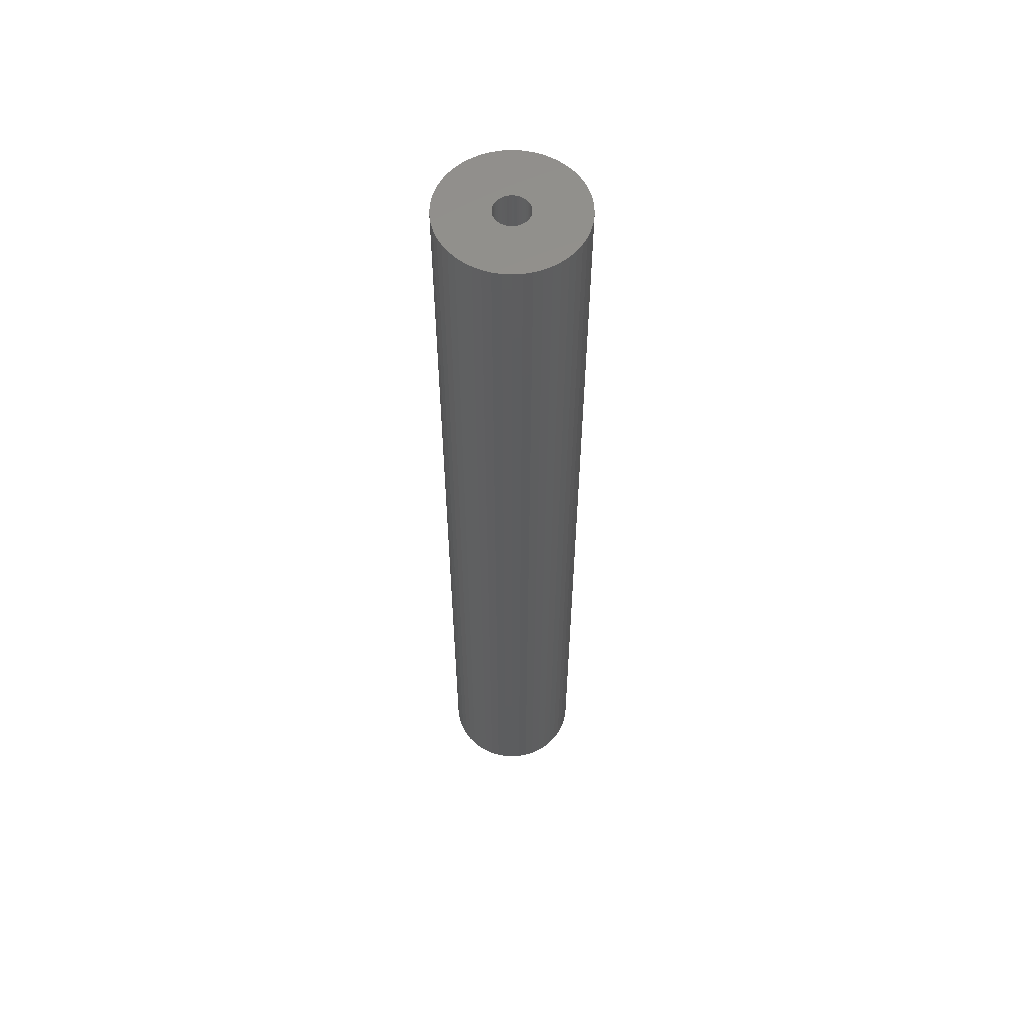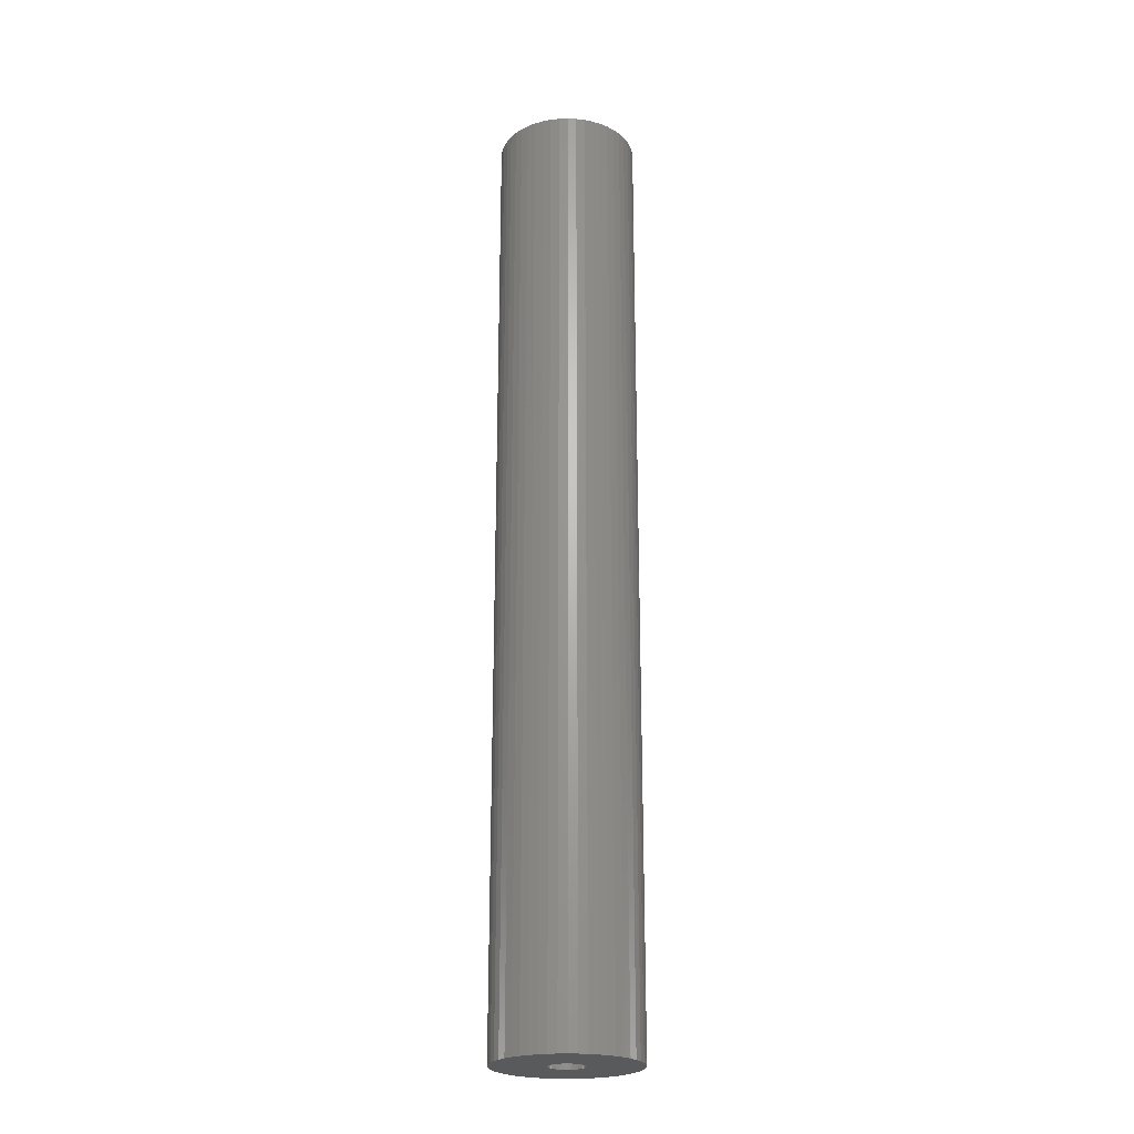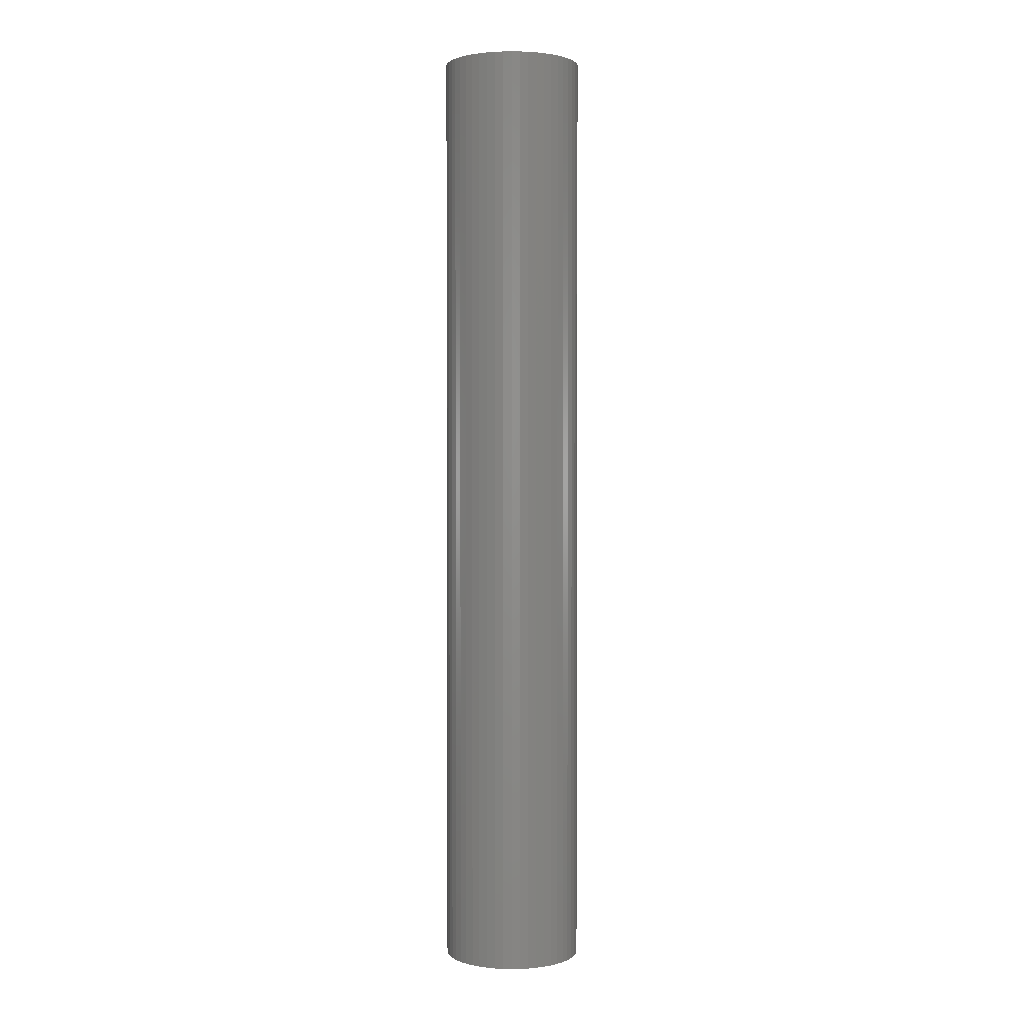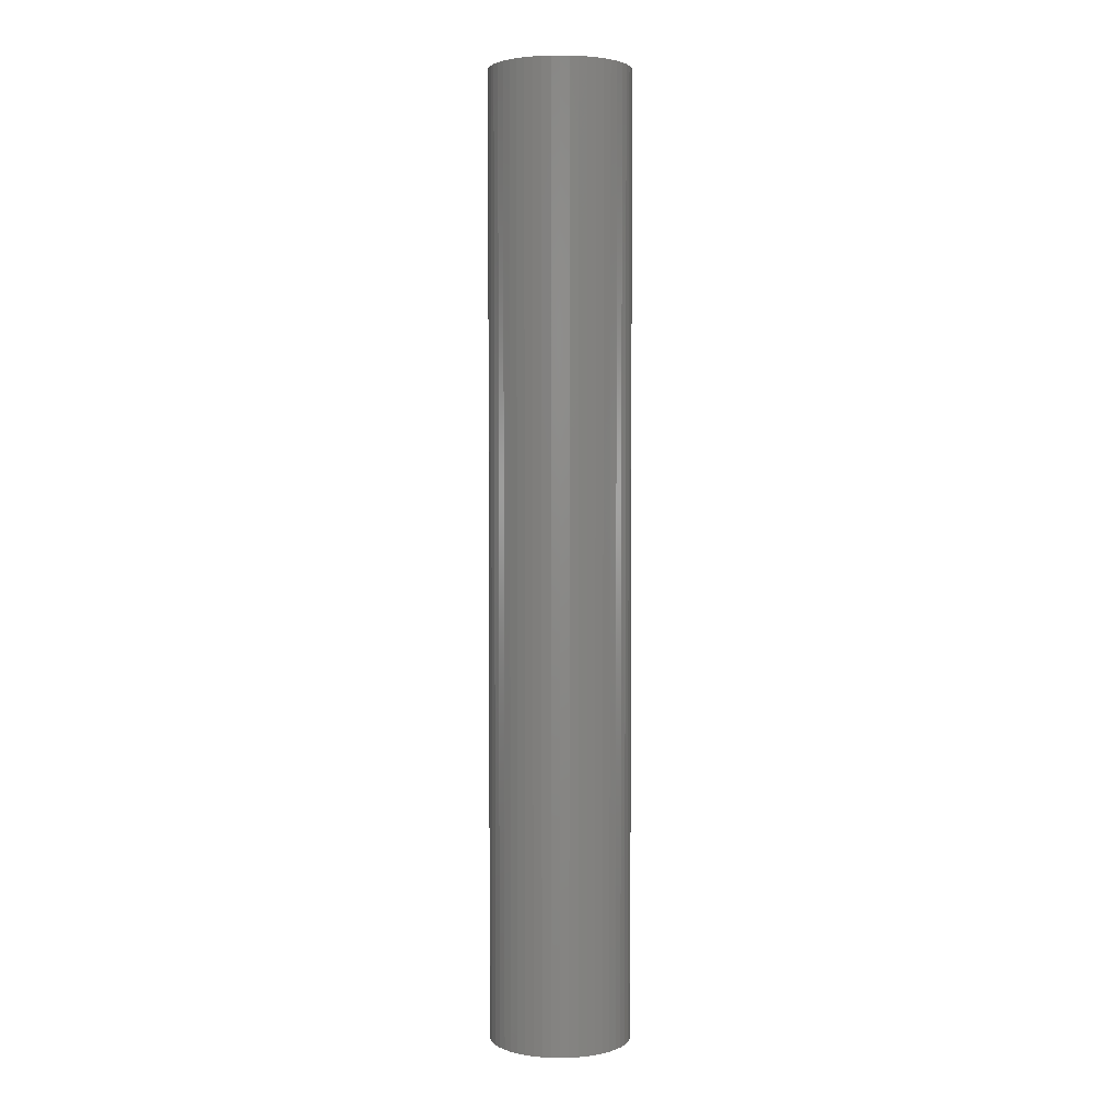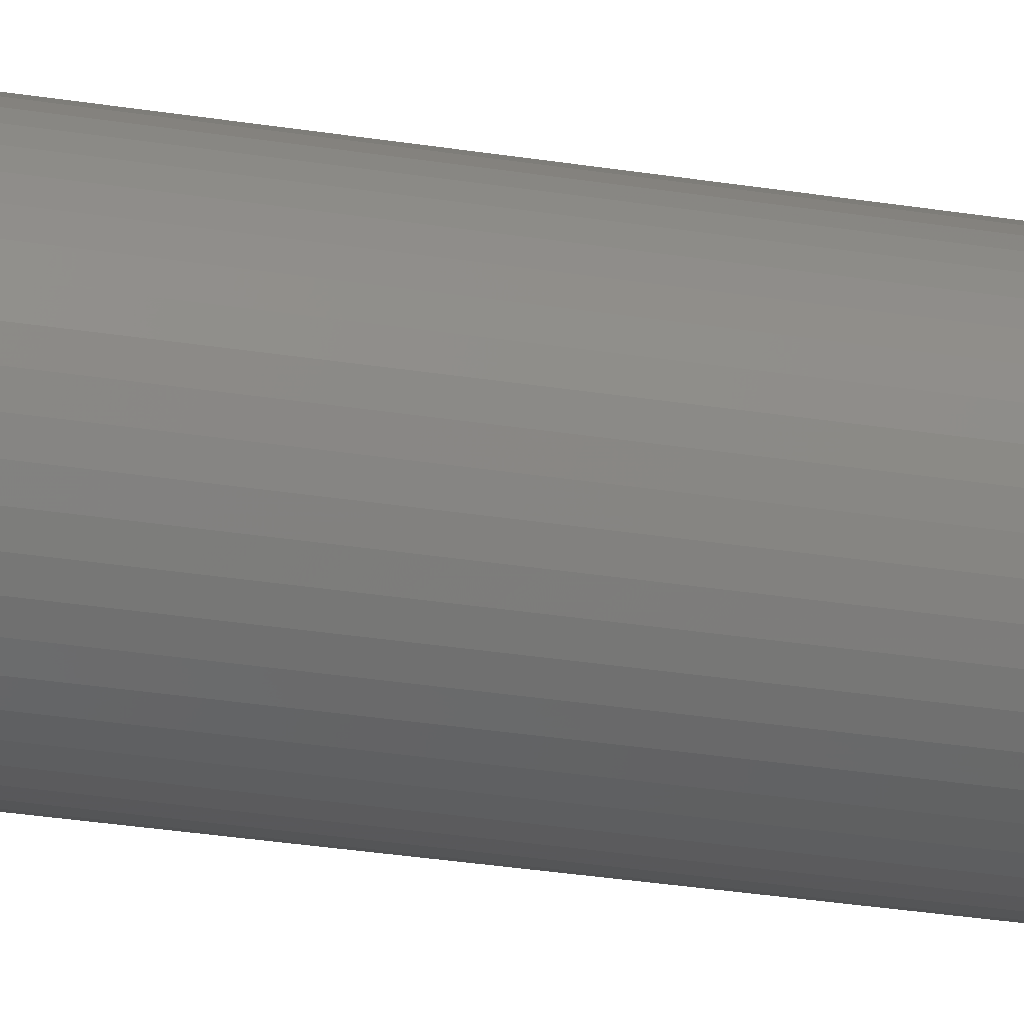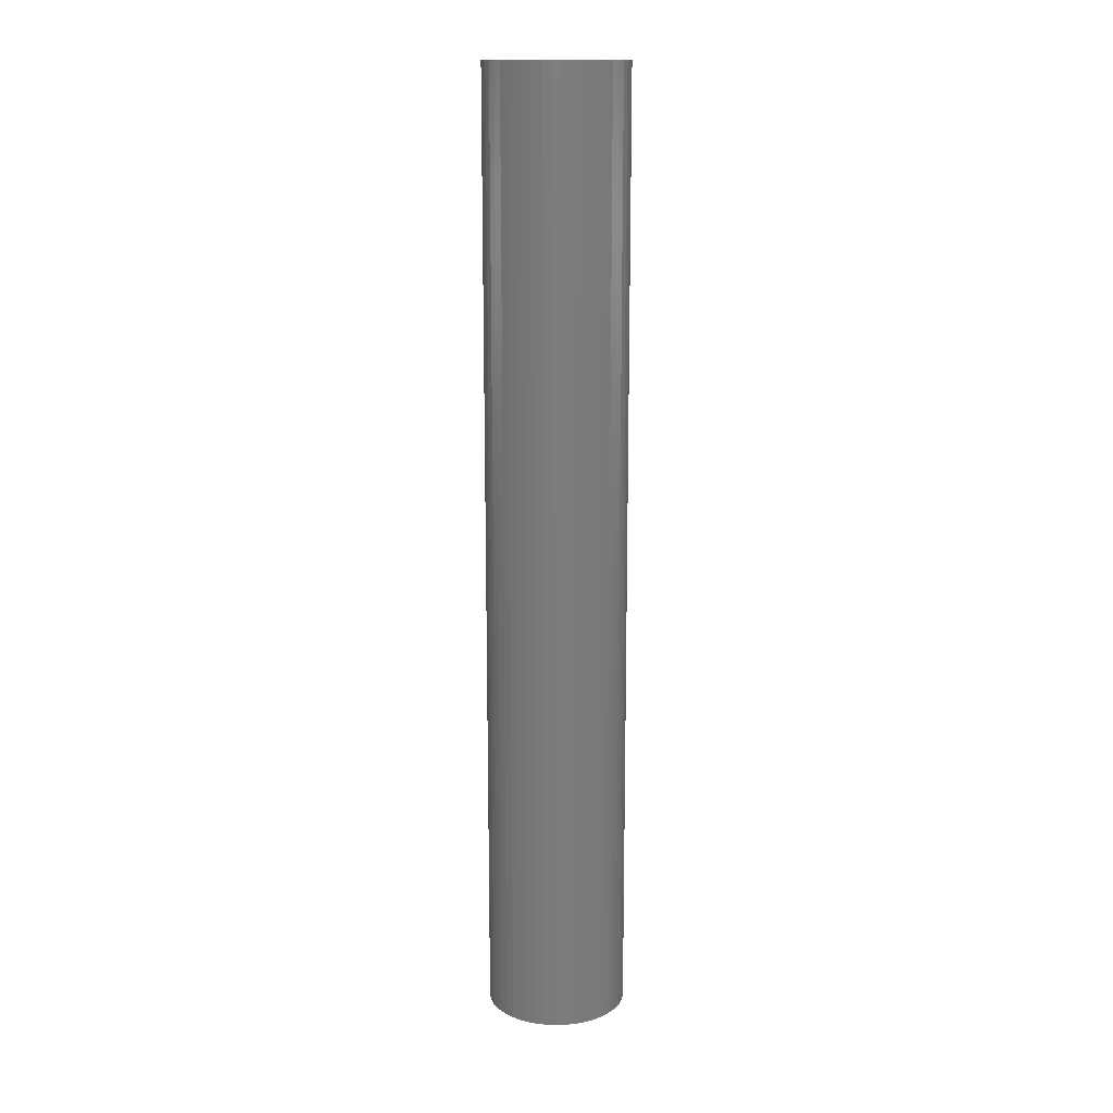
<metadata>
{"format":"stl","ext":"stl","renderer":"f3d","projection":"perspective","resolution":1024,"background":"white","views":[{"elev":57.6,"azim":-11.0,"up":"+Z"},{"elev":-23.3,"azim":147.0,"up":"+Z"},{"elev":1.9,"azim":-104.0,"up":"+Z"},{"elev":3.3,"azim":46.7,"up":"+Z"},{"elev":-27.0,"azim":75.5,"up":"+Y"},{"elev":15.0,"azim":-100.7,"up":"+Z"}]}
</metadata>
<code>
# stl→obj: 200 verts, 400 faces
v 6.25 0 42.5
v 6.201 0.7833 -42.5
v 6.201 0.7833 42.5
v 6.25 0 -42.5
v -6.25 0 -42.5
v -6.201 0.7833 42.5
v -6.201 0.7833 -42.5
v -6.25 0 42.5
v 0.3924 6.238 -42.5
v -0.3924 6.238 42.5
v 0.3924 6.238 42.5
v -0.3924 6.238 -42.5
v -0.3924 -6.238 -42.5
v 0.3924 -6.238 42.5
v -0.3924 -6.238 42.5
v 0.3924 -6.238 -42.5
v 4.556 4.278 -42.5
v 3.984 4.816 42.5
v 4.556 4.278 42.5
v 3.984 4.816 -42.5
v -3.984 4.816 -42.5
v -4.556 4.278 42.5
v -3.984 4.816 42.5
v -4.556 4.278 -42.5
v -1.931 5.944 -42.5
v -2.661 5.655 42.5
v -1.931 5.944 42.5
v -2.661 5.655 -42.5
v 5.811 2.301 42.5
v 5.477 3.011 -42.5
v 5.477 3.011 42.5
v 5.811 2.301 -42.5
v 5.056 3.674 -42.5
v 5.056 3.674 42.5
v 2.661 5.655 -42.5
v 1.931 5.944 42.5
v 2.661 5.655 42.5
v 1.931 5.944 -42.5
v 1.171 6.139 42.5
v 1.171 6.139 -42.5
v 3.349 5.277 -42.5
v 3.349 5.277 42.5
v -5.811 2.301 -42.5
v -5.477 3.011 42.5
v -5.477 3.011 -42.5
v -5.811 2.301 42.5
v -5.056 3.674 -42.5
v -5.056 3.674 42.5
v -6.054 1.554 -42.5
v -6.054 1.554 42.5
v -3.349 5.277 42.5
v -3.349 5.277 -42.5
v -1.171 6.139 42.5
v -1.171 6.139 -42.5
v 1.171 -6.139 42.5
v 1.171 -6.139 -42.5
v 1.931 -5.944 -42.5
v 2.661 -5.655 42.5
v 1.931 -5.944 42.5
v 2.661 -5.655 -42.5
v 6.054 1.554 42.5
v 6.054 1.554 -42.5
v 1.55 0 42.5
v 1.538 0.1943 42.5
v 6.201 -0.7833 42.5
v 1.501 0.3855 42.5
v 1.538 -0.1943 42.5
v 1.441 0.5706 42.5
v 6.054 -1.554 42.5
v 1.358 0.7467 42.5
v 1.501 -0.3855 42.5
v 1.254 0.9111 42.5
v 5.811 -2.301 42.5
v 1.13 1.061 42.5
v 1.441 -0.5706 42.5
v 0.988 1.194 42.5
v 5.477 -3.011 42.5
v 0.8305 1.309 42.5
v 1.358 -0.7467 42.5
v 0.66 1.402 42.5
v 5.056 -3.674 42.5
v 1.254 -0.9111 42.5
v 0.479 1.474 42.5
v 0.2904 1.523 42.5
v 0.09732 1.547 42.5
v -0.09732 1.547 42.5
v -0.2904 1.523 42.5
v -0.479 1.474 42.5
v -0.66 1.402 42.5
v -0.8305 1.309 42.5
v -0.988 1.194 42.5
v -1.13 1.061 42.5
v -1.254 0.9111 42.5
v 4.556 -4.278 42.5
v 1.13 -1.061 42.5
v 3.984 -4.816 42.5
v 0.988 -1.194 42.5
v 3.349 -5.277 42.5
v 0.8305 -1.309 42.5
v 0.66 -1.402 42.5
v 0.479 -1.474 42.5
v 0.2904 -1.523 42.5
v 0.09732 -1.547 42.5
v -0.09732 -1.547 42.5
v -0.2904 -1.523 42.5
v -1.171 -6.139 42.5
v -0.479 -1.474 42.5
v -1.931 -5.944 42.5
v -0.66 -1.402 42.5
v -2.661 -5.655 42.5
v -0.8305 -1.309 42.5
v -3.349 -5.277 42.5
v -0.988 -1.194 42.5
v -3.984 -4.816 42.5
v -1.13 -1.061 42.5
v -4.556 -4.278 42.5
v -1.254 -0.9111 42.5
v -5.056 -3.674 42.5
v -1.358 -0.7467 42.5
v -5.477 -3.011 42.5
v -1.441 -0.5706 42.5
v -5.811 -2.301 42.5
v -1.501 -0.3855 42.5
v -6.054 -1.554 42.5
v -1.538 -0.1943 42.5
v -6.201 -0.7833 42.5
v -1.55 0 42.5
v -1.358 0.7467 42.5
v -1.441 0.5706 42.5
v -1.501 0.3855 42.5
v -1.538 0.1943 42.5
v 6.201 -0.7833 -42.5
v 5.056 -3.674 -42.5
v 4.556 -4.278 -42.5
v 6.054 -1.554 -42.5
v 5.811 -2.301 -42.5
v -5.477 -3.011 -42.5
v -5.811 -2.301 -42.5
v 1.55 0 -42.5
v 1.538 -0.1943 -42.5
v 1.501 -0.3855 -42.5
v 1.538 0.1943 -42.5
v 1.441 -0.5706 -42.5
v 5.477 -3.011 -42.5
v 1.358 -0.7467 -42.5
v 1.501 0.3855 -42.5
v 1.254 -0.9111 -42.5
v 1.13 -1.061 -42.5
v 3.984 -4.816 -42.5
v 1.441 0.5706 -42.5
v 0.988 -1.194 -42.5
v 3.349 -5.277 -42.5
v 0.8305 -1.309 -42.5
v 1.358 0.7467 -42.5
v 0.66 -1.402 -42.5
v 1.254 0.9111 -42.5
v 0.479 -1.474 -42.5
v 0.2904 -1.523 -42.5
v 0.09732 -1.547 -42.5
v -0.09732 -1.547 -42.5
v -0.2904 -1.523 -42.5
v -1.171 -6.139 -42.5
v -0.479 -1.474 -42.5
v -1.931 -5.944 -42.5
v -0.66 -1.402 -42.5
v -2.661 -5.655 -42.5
v -0.8305 -1.309 -42.5
v -3.349 -5.277 -42.5
v -0.988 -1.194 -42.5
v -3.984 -4.816 -42.5
v -1.13 -1.061 -42.5
v -4.556 -4.278 -42.5
v -1.254 -0.9111 -42.5
v -5.056 -3.674 -42.5
v 1.13 1.061 -42.5
v 0.988 1.194 -42.5
v 0.8305 1.309 -42.5
v 0.66 1.402 -42.5
v 0.479 1.474 -42.5
v 0.2904 1.523 -42.5
v 0.09732 1.547 -42.5
v -0.09732 1.547 -42.5
v -0.2904 1.523 -42.5
v -0.479 1.474 -42.5
v -0.66 1.402 -42.5
v -0.8305 1.309 -42.5
v -0.988 1.194 -42.5
v -1.13 1.061 -42.5
v -1.254 0.9111 -42.5
v -1.358 0.7467 -42.5
v -1.441 0.5706 -42.5
v -1.501 0.3855 -42.5
v -1.538 0.1943 -42.5
v -1.55 0 -42.5
v -1.358 -0.7467 -42.5
v -1.441 -0.5706 -42.5
v -1.501 -0.3855 -42.5
v -6.054 -1.554 -42.5
v -1.538 -0.1943 -42.5
v -6.201 -0.7833 -42.5
f 1 2 3
f 2 1 4
f 5 6 7
f 6 5 8
f 9 10 11
f 10 9 12
f 13 14 15
f 14 13 16
f 17 18 19
f 18 17 20
f 21 22 23
f 22 21 24
f 25 26 27
f 26 25 28
f 29 30 31
f 30 29 32
f 31 33 34
f 33 31 30
f 35 36 37
f 36 35 38
f 38 39 36
f 39 38 40
f 41 37 42
f 37 41 35
f 43 44 45
f 44 43 46
f 47 22 24
f 22 47 48
f 49 46 43
f 46 49 50
f 28 51 26
f 51 28 52
f 12 53 10
f 53 12 54
f 16 55 14
f 55 16 56
f 57 58 59
f 58 57 60
f 61 32 29
f 32 61 62
f 3 62 61
f 62 3 2
f 34 17 19
f 17 34 33
f 40 11 39
f 11 40 9
f 20 42 18
f 42 20 41
f 45 48 47
f 48 45 44
f 7 50 49
f 50 7 6
f 63 1 3
f 64 3 61
f 1 63 65
f 66 61 29
f 67 65 63
f 68 29 31
f 65 67 69
f 70 31 34
f 71 69 67
f 72 34 19
f 69 71 73
f 74 19 18
f 75 73 71
f 76 18 42
f 73 75 77
f 78 42 37
f 79 77 75
f 80 37 36
f 77 79 81
f 82 81 79
f 3 64 63
f 61 66 64
f 29 68 66
f 31 70 68
f 34 72 70
f 83 36 39
f 19 74 72
f 18 76 74
f 42 78 76
f 37 80 78
f 36 83 80
f 84 39 11
f 39 84 83
f 11 85 84
f 11 86 85
f 10 86 11
f 86 10 87
f 53 87 10
f 87 53 88
f 27 88 53
f 88 27 89
f 26 89 27
f 89 26 90
f 51 90 26
f 90 51 91
f 23 91 51
f 91 23 92
f 22 92 23
f 92 22 93
f 48 93 22
f 81 82 94
f 95 94 82
f 94 95 96
f 97 96 95
f 96 97 98
f 99 98 97
f 98 99 58
f 100 58 99
f 58 100 59
f 101 59 100
f 59 101 55
f 102 55 101
f 55 102 14
f 103 14 102
f 104 14 103
f 15 104 105
f 104 15 14
f 106 105 107
f 108 107 109
f 110 109 111
f 112 111 113
f 114 113 115
f 105 106 15
f 116 115 117
f 118 117 119
f 120 119 121
f 122 121 123
f 124 123 125
f 126 125 127
f 93 48 128
f 107 108 106
f 44 128 48
f 109 110 108
f 128 44 129
f 111 112 110
f 46 129 44
f 113 114 112
f 129 46 130
f 115 116 114
f 50 130 46
f 117 118 116
f 130 50 131
f 119 120 118
f 6 131 50
f 121 122 120
f 131 6 127
f 123 124 122
f 8 127 6
f 125 126 124
f 127 8 126
f 52 23 51
f 23 52 21
f 54 27 53
f 27 54 25
f 65 4 1
f 4 65 132
f 94 133 81
f 133 94 134
f 73 135 69
f 135 73 136
f 69 132 65
f 132 69 135
f 137 122 138
f 122 137 120
f 139 4 132
f 140 132 135
f 4 139 2
f 141 135 136
f 142 2 139
f 143 136 144
f 2 142 62
f 145 144 133
f 146 62 142
f 147 133 134
f 62 146 32
f 148 134 149
f 150 32 146
f 151 149 152
f 32 150 30
f 153 152 60
f 154 30 150
f 155 60 57
f 30 154 33
f 156 33 154
f 132 140 139
f 135 141 140
f 136 143 141
f 144 145 143
f 133 147 145
f 157 57 56
f 134 148 147
f 149 151 148
f 152 153 151
f 60 155 153
f 57 157 155
f 158 56 16
f 56 158 157
f 16 159 158
f 16 160 159
f 13 160 16
f 160 13 161
f 162 161 13
f 161 162 163
f 164 163 162
f 163 164 165
f 166 165 164
f 165 166 167
f 168 167 166
f 167 168 169
f 170 169 168
f 169 170 171
f 172 171 170
f 171 172 173
f 174 173 172
f 33 156 17
f 175 17 156
f 17 175 20
f 176 20 175
f 20 176 41
f 177 41 176
f 41 177 35
f 178 35 177
f 35 178 38
f 179 38 178
f 38 179 40
f 180 40 179
f 40 180 9
f 181 9 180
f 182 9 181
f 12 182 183
f 182 12 9
f 54 183 184
f 25 184 185
f 28 185 186
f 52 186 187
f 21 187 188
f 183 54 12
f 24 188 189
f 47 189 190
f 45 190 191
f 43 191 192
f 49 192 193
f 7 193 194
f 173 174 195
f 184 25 54
f 137 195 174
f 185 28 25
f 195 137 196
f 186 52 28
f 138 196 137
f 187 21 52
f 196 138 197
f 188 24 21
f 198 197 138
f 189 47 24
f 197 198 199
f 190 45 47
f 200 199 198
f 191 43 45
f 199 200 194
f 192 49 43
f 5 194 200
f 193 7 49
f 194 5 7
f 60 98 58
f 98 60 152
f 81 144 77
f 144 81 133
f 138 124 198
f 124 138 122
f 56 59 55
f 59 56 57
f 77 136 73
f 136 77 144
f 162 15 106
f 15 162 13
f 166 108 110
f 108 166 164
f 164 106 108
f 106 164 162
f 172 118 174
f 118 172 116
f 172 114 116
f 114 172 170
f 198 126 200
f 126 198 124
f 200 8 5
f 8 200 126
f 149 94 96
f 94 149 134
f 152 96 98
f 96 152 149
f 168 110 112
f 110 168 166
f 170 112 114
f 112 170 168
f 174 120 137
f 120 174 118
f 150 70 154
f 70 150 68
f 130 191 129
f 191 130 192
f 154 72 156
f 72 154 70
f 180 83 84
f 83 180 179
f 179 80 83
f 80 179 178
f 185 88 89
f 88 185 184
f 129 190 128
f 190 129 191
f 141 67 140
f 67 141 71
f 177 76 78
f 76 177 176
f 93 188 92
f 188 93 189
f 186 89 90
f 89 186 185
f 184 87 88
f 87 184 183
f 139 64 142
f 64 139 63
f 143 71 141
f 71 143 75
f 169 115 113
f 115 169 171
f 151 99 97
f 99 151 153
f 142 66 146
f 66 142 64
f 146 68 150
f 68 146 66
f 176 74 76
f 74 176 175
f 182 85 86
f 85 182 181
f 178 78 80
f 78 178 177
f 127 193 131
f 193 127 194
f 128 189 93
f 189 128 190
f 183 86 87
f 86 183 182
f 187 90 91
f 90 187 186
f 188 91 92
f 91 188 187
f 140 63 139
f 63 140 67
f 147 79 145
f 79 147 82
f 115 173 117
f 173 115 171
f 157 102 101
f 102 157 158
f 156 74 175
f 74 156 72
f 181 84 85
f 84 181 180
f 131 192 130
f 192 131 193
f 145 75 143
f 75 145 79
f 163 109 107
f 109 163 165
f 161 107 105
f 107 161 163
f 160 105 104
f 105 160 161
f 125 194 127
f 194 125 199
f 121 197 123
f 197 121 196
f 158 103 102
f 103 158 159
f 153 100 99
f 100 153 155
f 148 82 147
f 82 148 95
f 159 104 103
f 104 159 160
f 165 111 109
f 111 165 167
f 123 199 125
f 199 123 197
f 117 195 119
f 195 117 173
f 119 196 121
f 196 119 195
f 155 101 100
f 101 155 157
f 148 97 95
f 97 148 151
f 167 113 111
f 113 167 169

</code>
